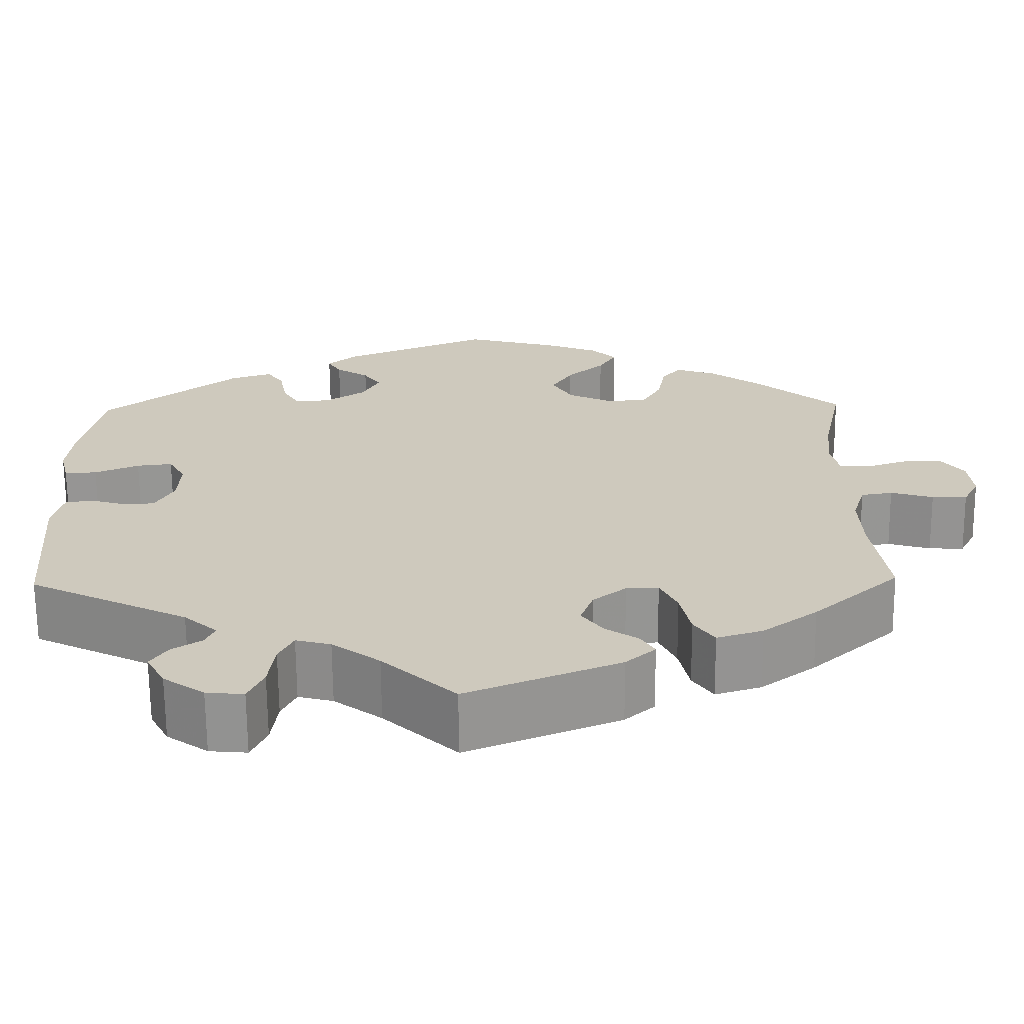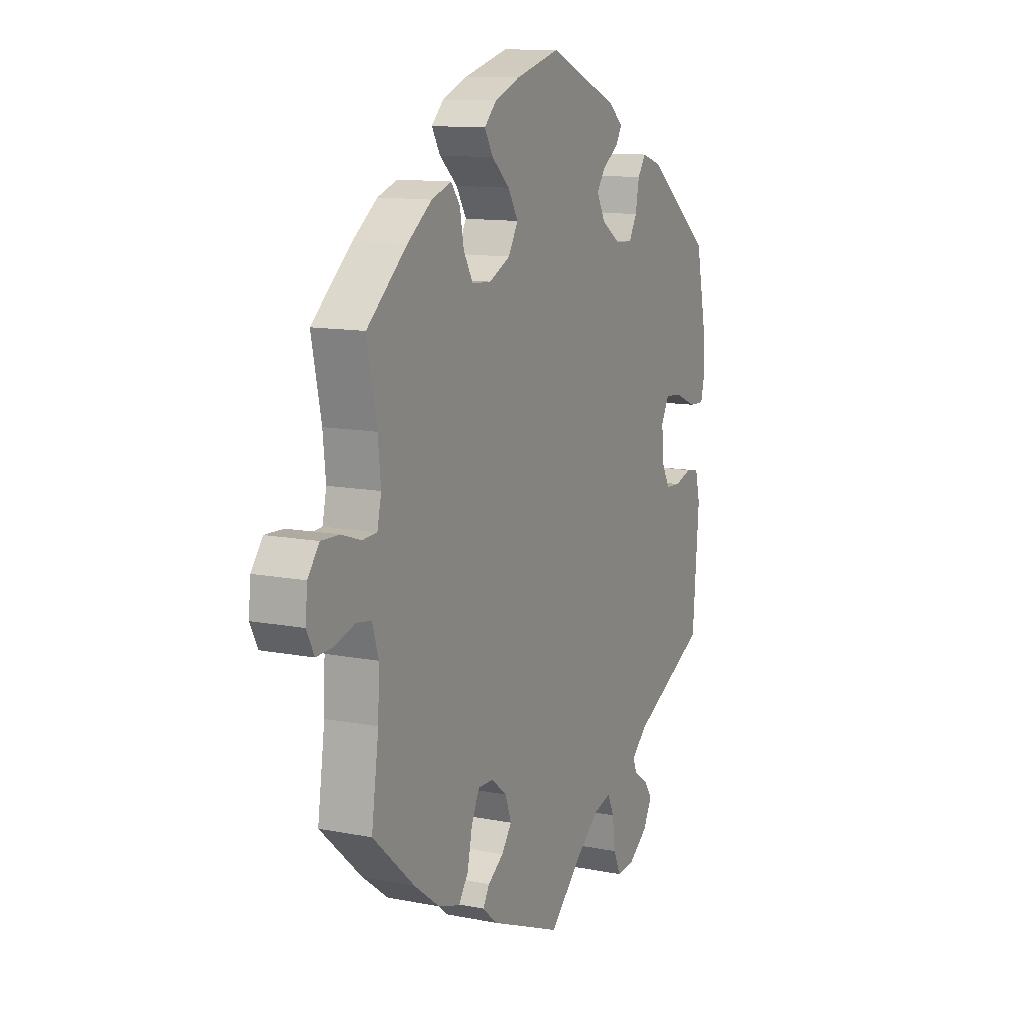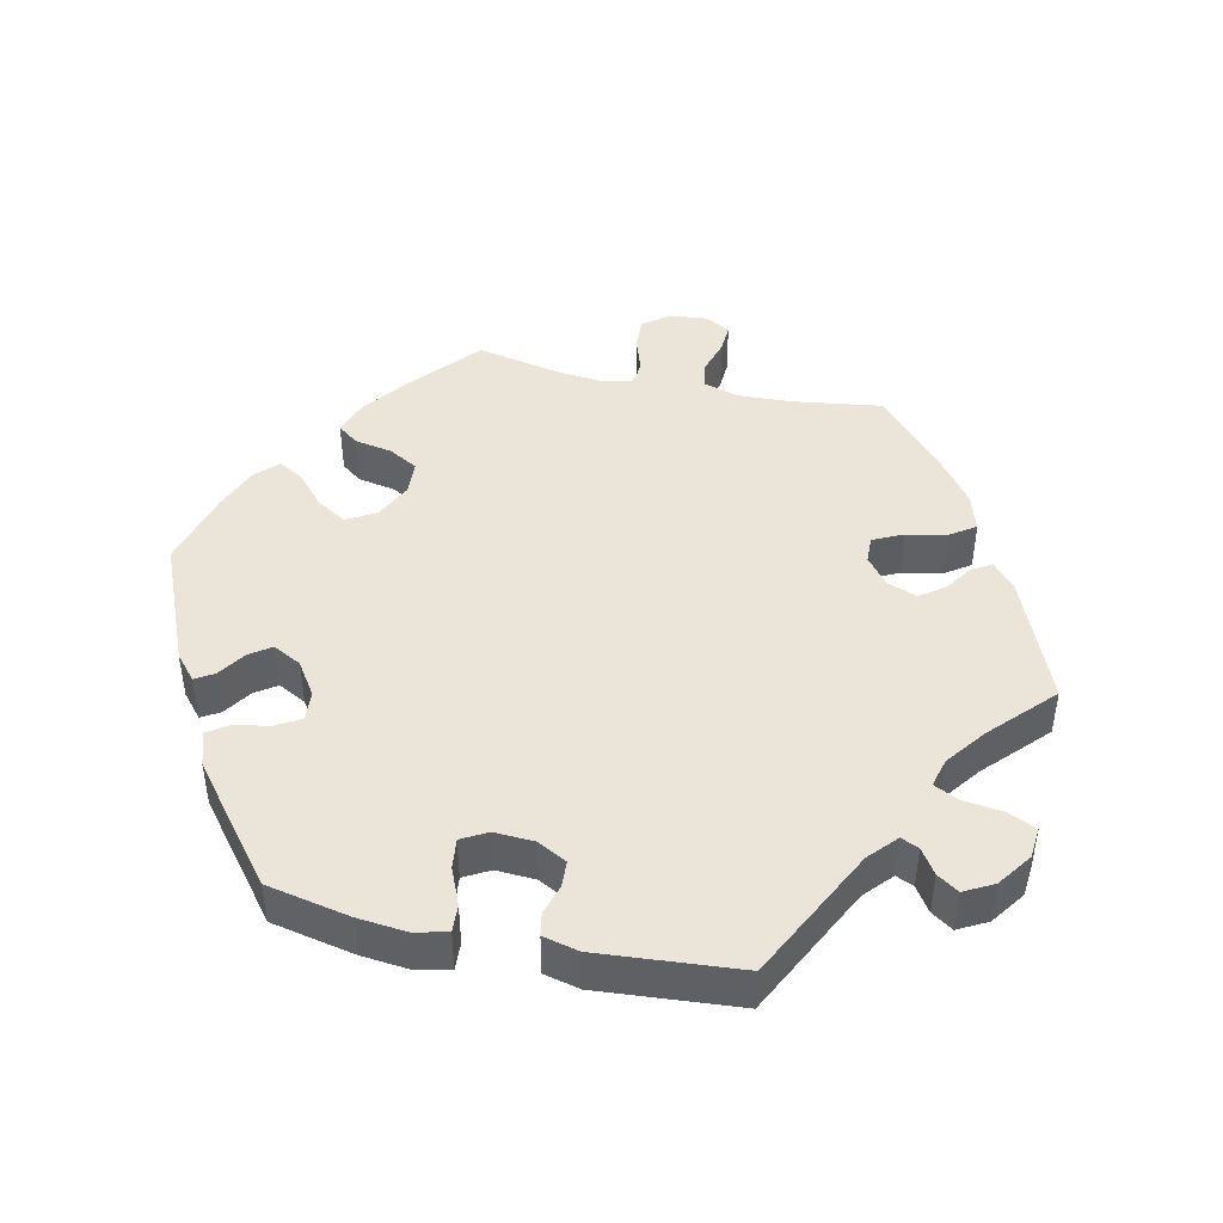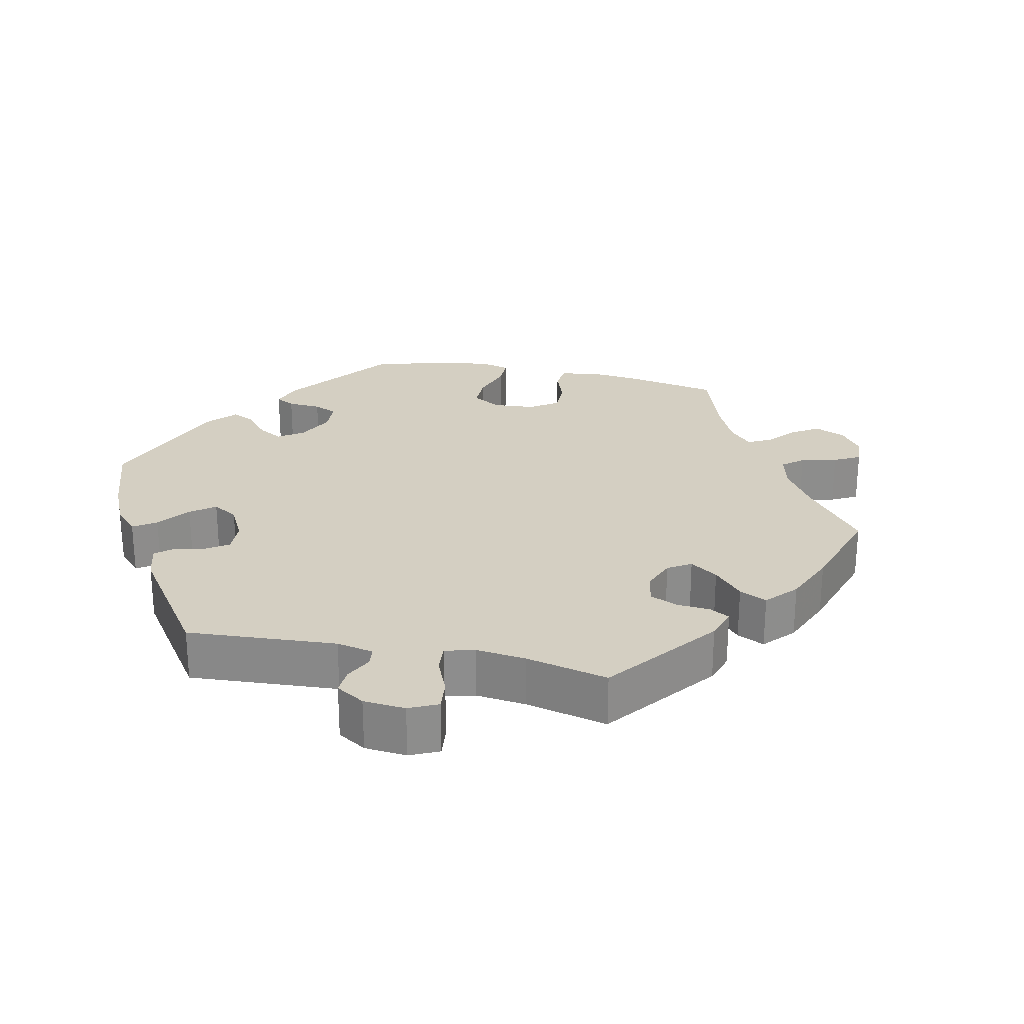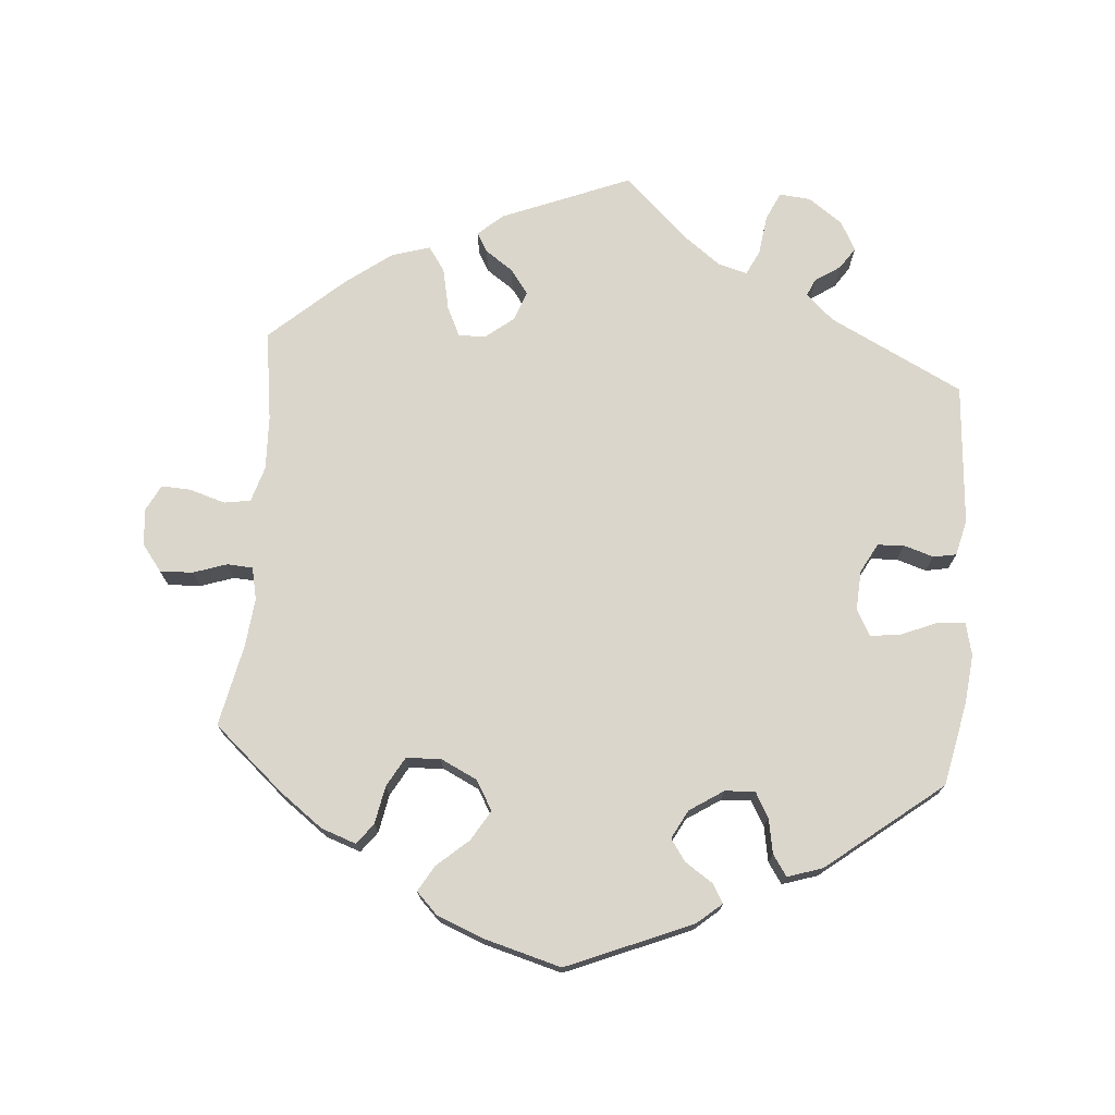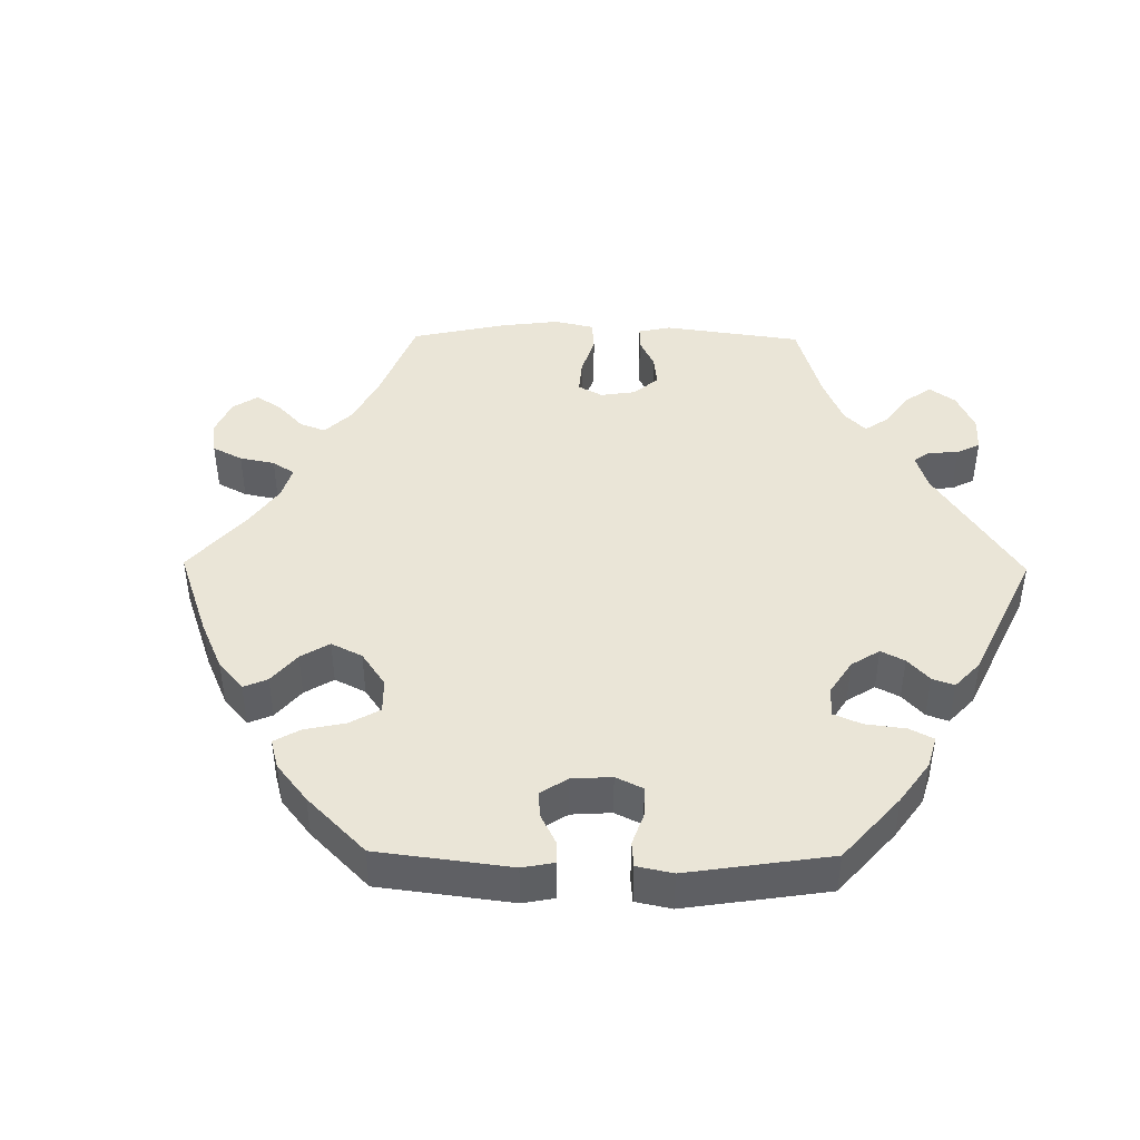
<metadata>
{"format":"obj","ext":"obj","renderer":"f3d","projection":"perspective","resolution":1024,"background":"white","views":[{"elev":-67.2,"azim":-179.5,"up":"+Z"},{"elev":11.9,"azim":-64.7,"up":"+Z"},{"elev":44.6,"azim":102.4,"up":"+Y"},{"elev":25.7,"azim":162.0,"up":"+Y"},{"elev":73.6,"azim":4.8,"up":"+Y"},{"elev":44.3,"azim":30.7,"up":"+Y"}]}
</metadata>
<code>
v -0.403 0.07 0.374
v -0.342 0.07 0.419
v -0.293 0.07 0.436
v -0.271 0.07 0.407
v -0.261 0.07 0.354
v -0.238 0.07 0.313
v -0.19 0.07 0.31
v -0.138 0.07 0.335
v -0.114 0.07 0.376
v -0.139 0.07 0.418
v -0.183 0.07 0.457
v -0.204 0.07 0.493
v -0.174 0.07 0.523
v -0.111 0.07 0.548
v -0.001 0.07 0.578
v 0.173 0.07 0.505
v 0.208 0.07 0.475
v 0.192 0.07 0.449
v 0.153 0.07 0.423
v 0.132 0.07 0.393
v 0.153 0.07 0.353
v 0.2 0.07 0.322
v 0.242 0.07 0.319
v 0.262 0.07 0.354
v 0.271 0.07 0.403
v 0.291 0.07 0.432
v 0.34 0.07 0.416
v 0.5 0.07 0.289
v 0.524 0.07 0.172
v 0.531 0.07 0.103
v 0.52 0.07 0.058
v 0.482 0.07 0.06
v 0.43 0.07 0.082
v 0.388 0.07 0.087
v 0.368 0.07 0.051
v 0.371 0.07 -0.005
v 0.393 0.07 -0.046
v 0.43 0.07 -0.048
v 0.472 0.07 -0.035
v 0.504 0.07 -0.041
v 0.516 0.07 -0.091
v 0.5 0.07 -0.289
v 0.313 0.07 -0.382
v 0.274 0.07 -0.417
v 0.285 0.07 -0.442
v 0.32 0.07 -0.465
v 0.34 0.07 -0.495
v 0.318 0.07 -0.536
v 0.27 0.07 -0.57
v 0.226 0.07 -0.574
v 0.208 0.07 -0.534
v 0.201 0.07 -0.479
v 0.184 0.07 -0.444
v 0.143 0.07 -0.455
v 0.087 0.07 -0.497
v 0.001 0.07 -0.578
v -0.178 0.07 -0.505
v -0.213 0.07 -0.474
v -0.197 0.07 -0.447
v -0.158 0.07 -0.42
v -0.133 0.07 -0.386
v -0.148 0.07 -0.344
v -0.187 0.07 -0.313
v -0.225 0.07 -0.312
v -0.245 0.07 -0.354
v -0.257 0.07 -0.411
v -0.281 0.07 -0.446
v -0.335 0.07 -0.429
v -0.399 0.07 -0.381
v -0.501 0.07 -0.289
v -0.483 0.07 -0.163
v -0.48 0.07 -0.087
v -0.495 0.07 -0.037
v -0.532 0.07 -0.031
v -0.582 0.07 -0.046
v -0.623 0.07 -0.048
v -0.642 0.07 -0.011
v -0.637 0.07 0.04
v -0.609 0.07 0.077
v -0.563 0.07 0.075
v -0.516 0.07 0.059
v -0.48 0.07 0.061
v -0.47 0.07 0.106
v -0.477 0.07 0.174
v -0.501 0.07 0.289
v -0.403 0 0.374
v -0.342 0 0.419
v -0.293 0 0.436
v -0.271 0 0.407
v -0.261 0 0.354
v -0.238 0 0.313
v -0.19 0 0.31
v -0.138 0 0.335
v -0.114 0 0.376
v -0.139 0 0.418
v -0.183 0 0.457
v -0.204 0 0.493
v -0.174 0 0.523
v -0.111 0 0.548
v -0.001 0 0.578
v 0.173 0 0.505
v 0.208 0 0.475
v 0.192 0 0.449
v 0.153 0 0.423
v 0.132 0 0.393
v 0.153 0 0.353
v 0.2 0 0.322
v 0.242 0 0.319
v 0.262 0 0.354
v 0.271 0 0.403
v 0.291 0 0.432
v 0.34 0 0.416
v 0.5 0 0.289
v 0.524 0 0.172
v 0.531 0 0.103
v 0.52 0 0.058
v 0.482 0 0.06
v 0.43 0 0.082
v 0.388 0 0.087
v 0.368 0 0.051
v 0.371 0 -0.005
v 0.393 0 -0.046
v 0.43 0 -0.048
v 0.472 0 -0.035
v 0.504 0 -0.041
v 0.516 0 -0.091
v 0.5 0 -0.289
v 0.313 0 -0.382
v 0.274 0 -0.417
v 0.285 0 -0.442
v 0.32 0 -0.465
v 0.34 0 -0.495
v 0.318 0 -0.536
v 0.27 0 -0.57
v 0.226 0 -0.574
v 0.208 0 -0.534
v 0.201 0 -0.479
v 0.184 0 -0.444
v 0.143 0 -0.455
v 0.087 0 -0.497
v 0.001 0 -0.578
v -0.178 0 -0.505
v -0.213 0 -0.474
v -0.197 0 -0.447
v -0.158 0 -0.42
v -0.133 0 -0.386
v -0.148 0 -0.344
v -0.187 0 -0.313
v -0.225 0 -0.312
v -0.245 0 -0.354
v -0.257 0 -0.411
v -0.281 0 -0.446
v -0.335 0 -0.429
v -0.399 0 -0.381
v -0.501 0 -0.289
v -0.483 0 -0.163
v -0.48 0 -0.087
v -0.495 0 -0.037
v -0.532 0 -0.031
v -0.582 0 -0.046
v -0.623 0 -0.048
v -0.642 0 -0.011
v -0.637 0 0.04
v -0.609 0 0.077
v -0.563 0 0.075
v -0.516 0 0.059
v -0.48 0 0.061
v -0.47 0 0.106
v -0.477 0 0.174
v -0.501 0 0.289
f 84 85 1 2
f 83 84 2 3
f 82 83 3 4
f 78 79 80 81
f 78 81 82
f 77 78 82
f 74 75 76 77
f 73 74 77 82
f 72 73 82 4
f 68 69 70 71
f 65 66 67 68
f 64 65 68 71
f 63 64 71 72
f 57 58 59 60
f 55 56 57 60
f 54 55 60 61
f 53 54 61 62
f 49 50 51 52
f 49 52 53
f 48 49 53
f 45 46 47 48
f 44 45 48 53
f 43 44 53 62
f 38 39 40 41
f 37 38 41 42
f 36 37 42 43
f 30 31 32 33
f 30 33 34
f 29 30 34
f 28 29 34
f 27 28 34 35
f 24 25 26 27
f 23 24 27 35
f 16 17 18 19
f 16 19 20
f 15 16 20
f 14 15 20 21
f 10 11 12 13
f 9 10 13 14
f 63 72 4 5
f 62 63 5 6
f 43 62 6 7
f 36 43 7 8
f 22 23 35 36
f 21 22 36 8
f 9 14 21
f 8 9 21
f 87 86 170 169
f 88 87 169 168
f 89 88 168 167
f 166 165 164 163
f 167 166 163
f 167 163 162
f 162 161 160 159
f 167 162 159 158
f 89 167 158 157
f 156 155 154 153
f 153 152 151 150
f 156 153 150 149
f 157 156 149 148
f 145 144 143 142
f 145 142 141 140
f 146 145 140 139
f 147 146 139 138
f 137 136 135 134
f 138 137 134
f 138 134 133
f 133 132 131 130
f 138 133 130 129
f 147 138 129 128
f 126 125 124 123
f 127 126 123 122
f 128 127 122 121
f 118 117 116 115
f 119 118 115
f 119 115 114
f 119 114 113
f 120 119 113 112
f 112 111 110 109
f 120 112 109 108
f 104 103 102 101
f 105 104 101
f 105 101 100
f 106 105 100 99
f 98 97 96 95
f 99 98 95 94
f 90 89 157 148
f 91 90 148 147
f 92 91 147 128
f 93 92 128 121
f 121 120 108 107
f 93 121 107 106
f 106 99 94
f 106 94 93
f 1 86 87 2
f 2 87 88 3
f 3 88 89 4
f 4 89 90 5
f 5 90 91 6
f 6 91 92 7
f 7 92 93 8
f 8 93 94 9
f 9 94 95 10
f 10 95 96 11
f 11 96 97 12
f 12 97 98 13
f 13 98 99 14
f 14 99 100 15
f 15 100 101 16
f 16 101 102 17
f 17 102 103 18
f 18 103 104 19
f 19 104 105 20
f 20 105 106 21
f 21 106 107 22
f 22 107 108 23
f 23 108 109 24
f 24 109 110 25
f 25 110 111 26
f 26 111 112 27
f 27 112 113 28
f 28 113 114 29
f 29 114 115 30
f 30 115 116 31
f 31 116 117 32
f 32 117 118 33
f 33 118 119 34
f 34 119 120 35
f 35 120 121 36
f 36 121 122 37
f 37 122 123 38
f 38 123 124 39
f 39 124 125 40
f 40 125 126 41
f 41 126 127 42
f 42 127 128 43
f 43 128 129 44
f 44 129 130 45
f 45 130 131 46
f 46 131 132 47
f 47 132 133 48
f 48 133 134 49
f 49 134 135 50
f 50 135 136 51
f 51 136 137 52
f 52 137 138 53
f 53 138 139 54
f 54 139 140 55
f 55 140 141 56
f 56 141 142 57
f 57 142 143 58
f 58 143 144 59
f 59 144 145 60
f 60 145 146 61
f 61 146 147 62
f 62 147 148 63
f 63 148 149 64
f 64 149 150 65
f 65 150 151 66
f 66 151 152 67
f 67 152 153 68
f 68 153 154 69
f 69 154 155 70
f 70 155 156 71
f 71 156 157 72
f 72 157 158 73
f 73 158 159 74
f 74 159 160 75
f 75 160 161 76
f 76 161 162 77
f 77 162 163 78
f 78 163 164 79
f 79 164 165 80
f 80 165 166 81
f 81 166 167 82
f 82 167 168 83
f 83 168 169 84
f 84 169 170 85
f 85 170 86 1

</code>
